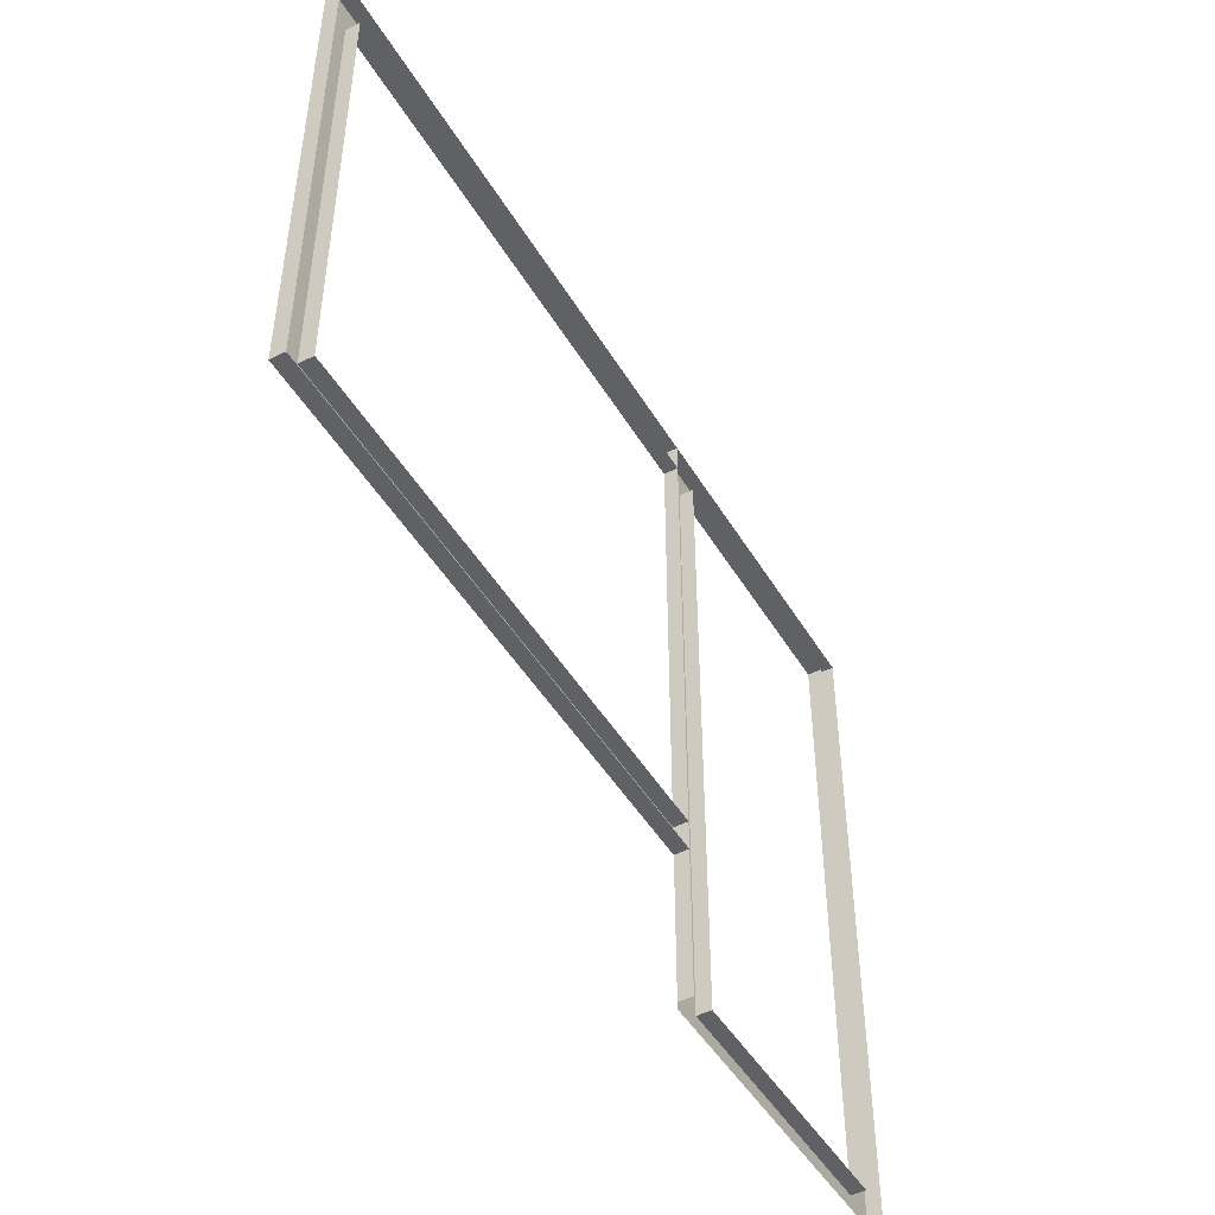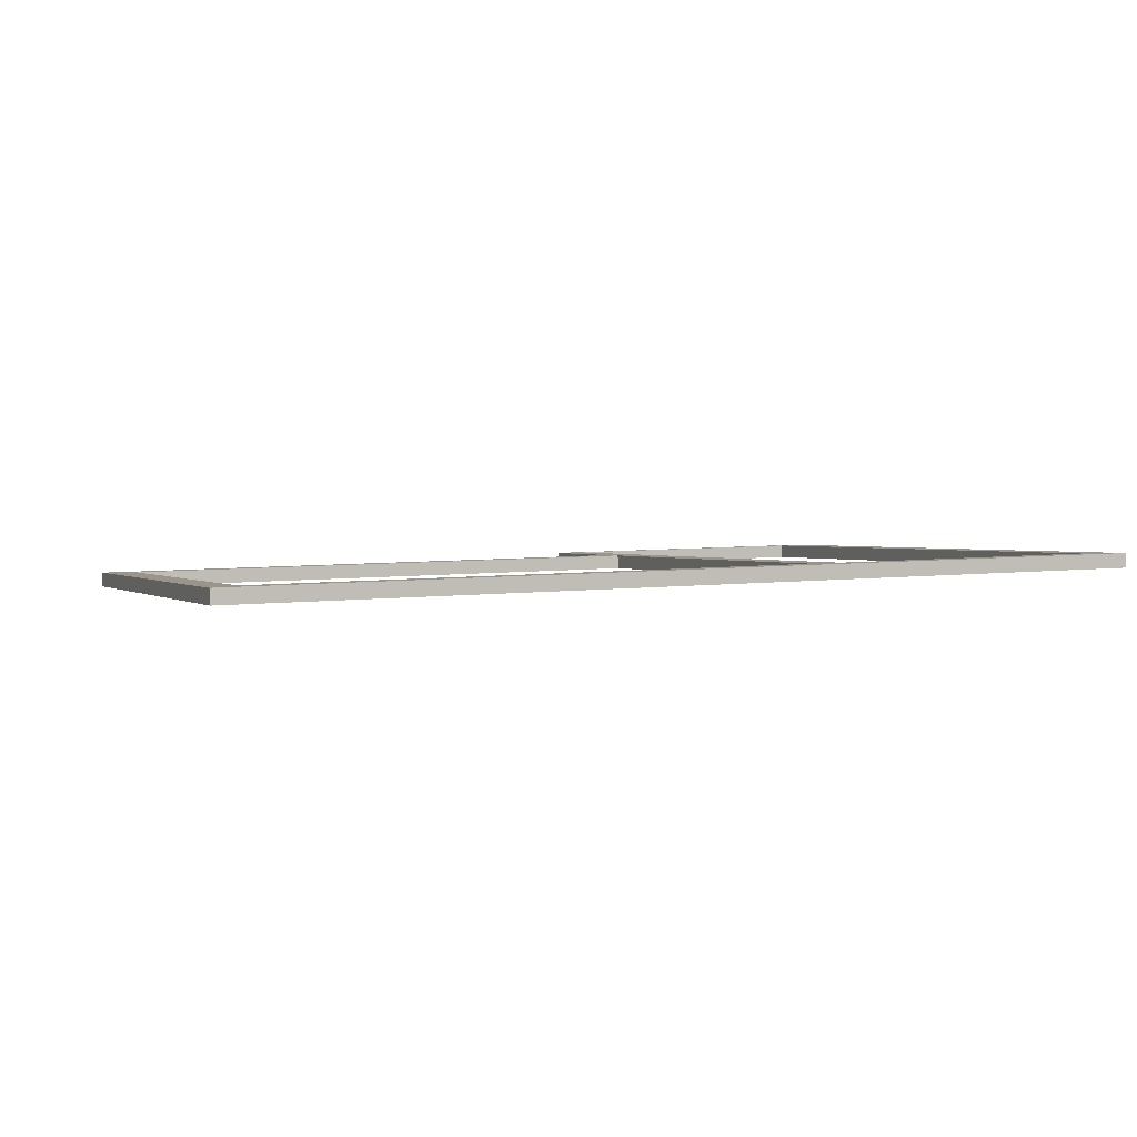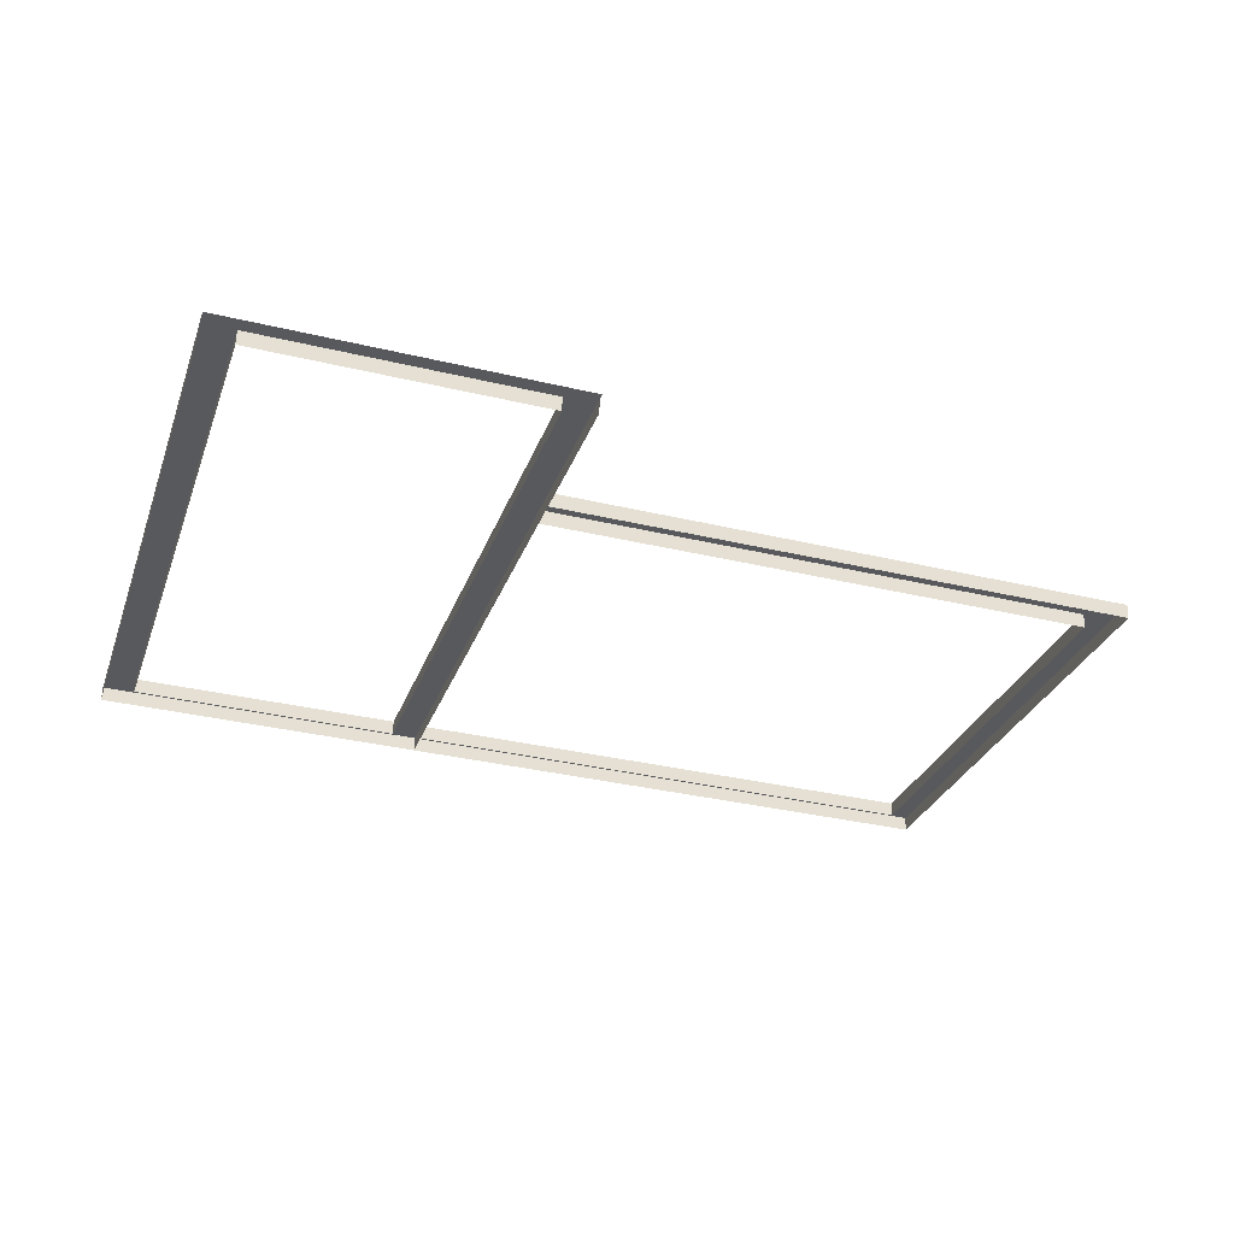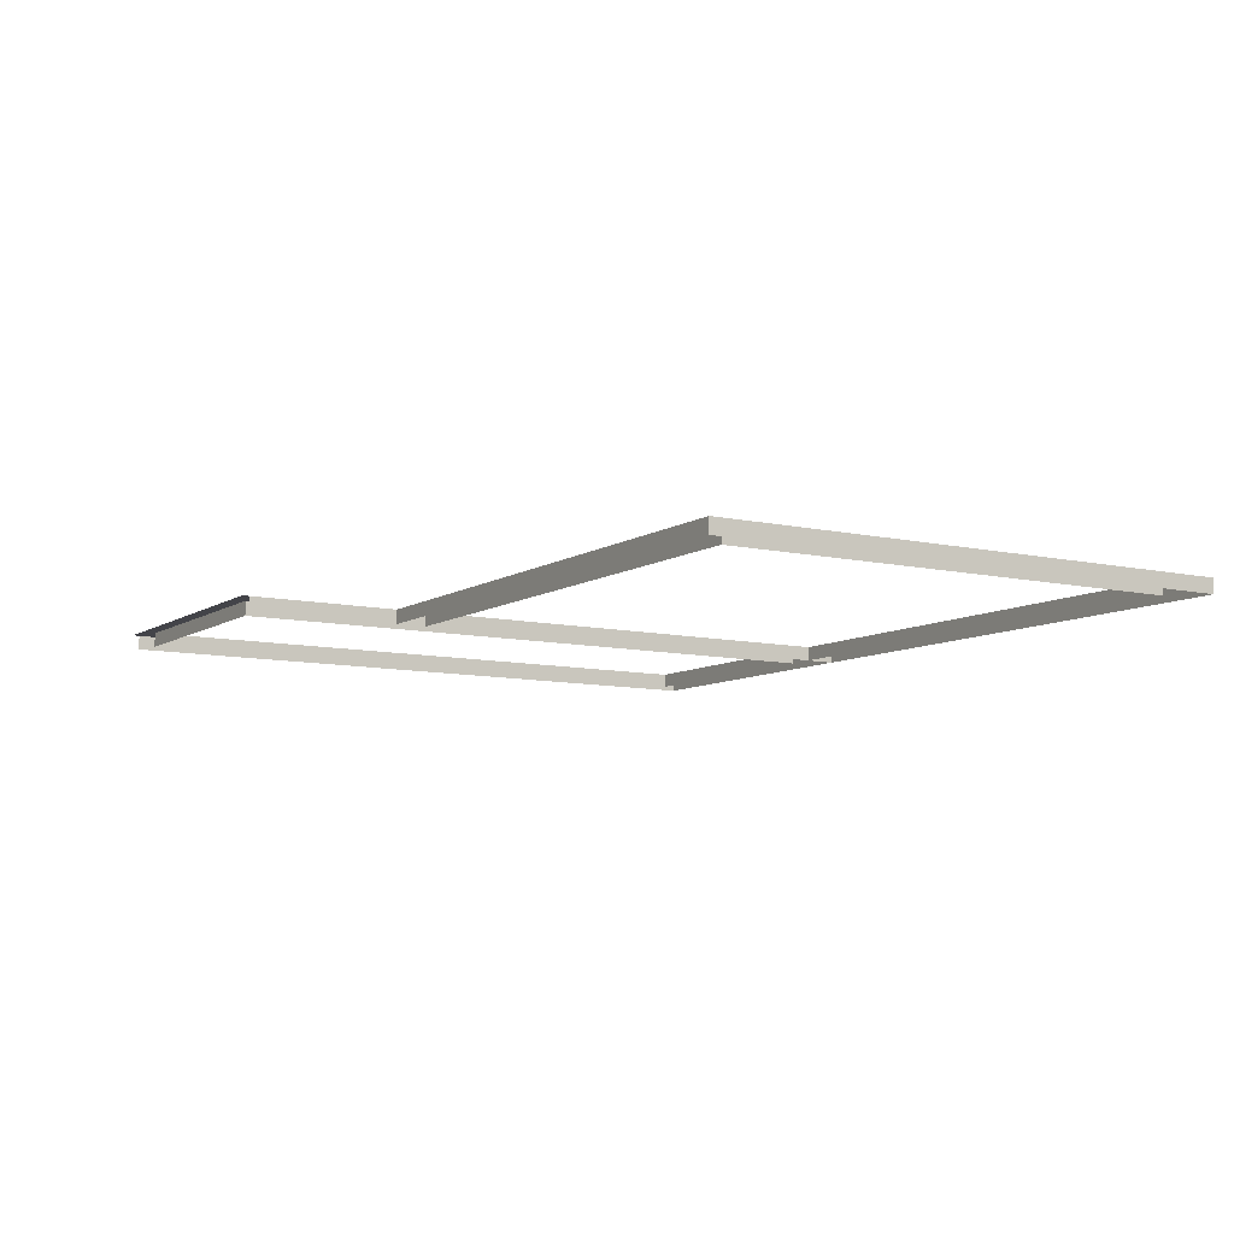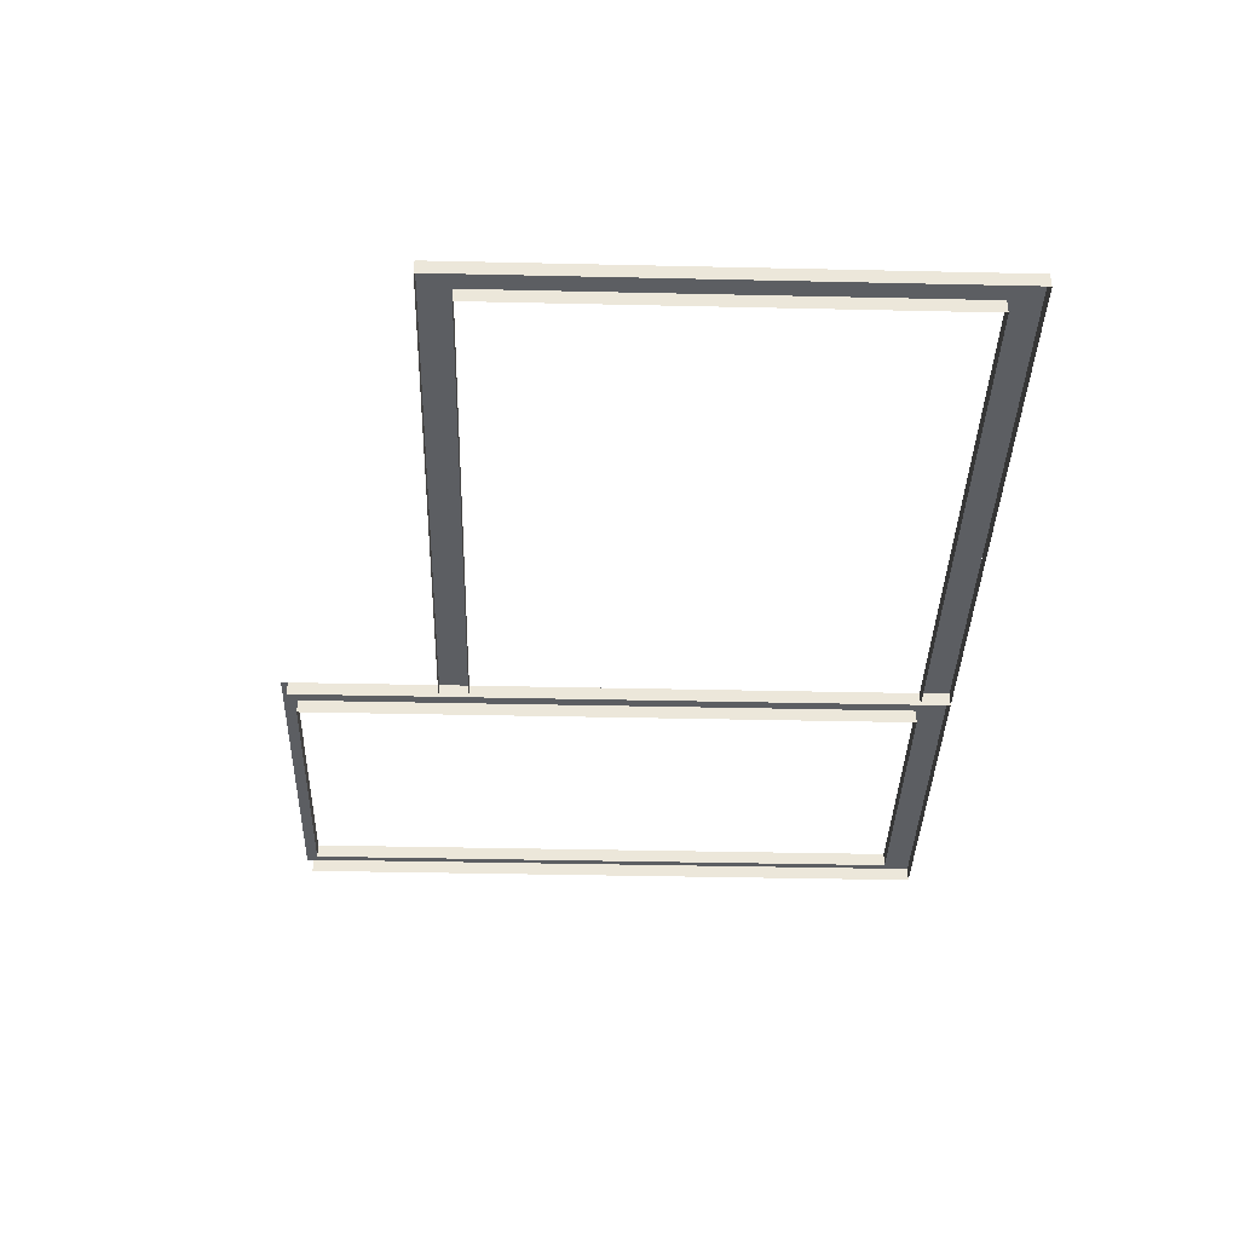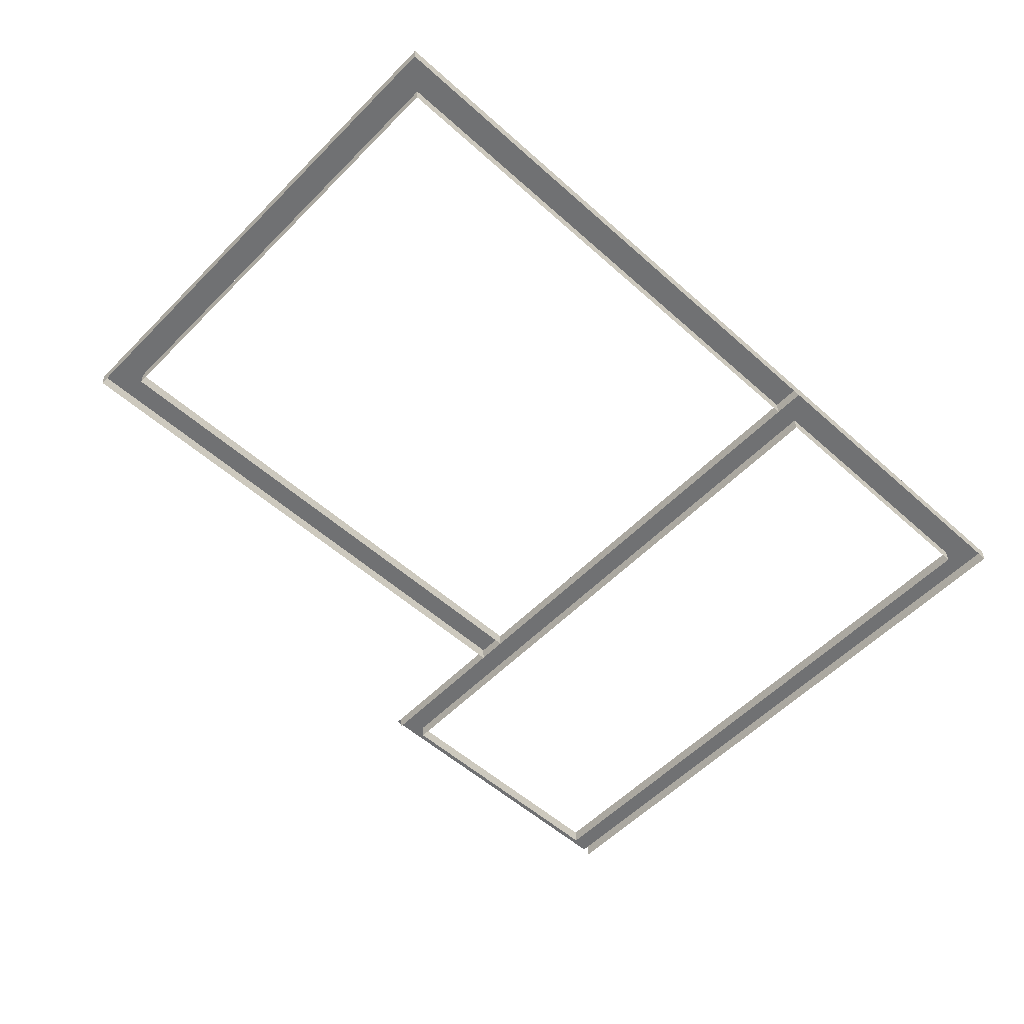
<metadata>
{"format":"obj","ext":"obj","renderer":"f3d","projection":"perspective","resolution":1024,"background":"white","views":[{"elev":-47.6,"azim":121.1,"up":"+Y"},{"elev":1.4,"azim":157.8,"up":"+Z"},{"elev":-29.5,"azim":-17.8,"up":"+Z"},{"elev":-9.6,"azim":60.4,"up":"+Z"},{"elev":-39.6,"azim":88.4,"up":"+Z"},{"elev":-56.1,"azim":136.4,"up":"+Z"}]}
</metadata>
<code>
o fh2-trim-porch-standard-kitchenB-surface
v 10.93 2.25 -165
v 13.93 2.25 -165
v 13.93 2.41 -165
v 10.93 2.41 -165
v 14.26 2.25 -165
v 14.26 9.663 -165
v 13.93 9.663 -165
v 10.6 2.25 -164.9
v 10.93 9.663 -165
v 10.6 9.663 -164.9
v 10.59 9.663 -165.1
v 10.59 2.327 -165.1
v 10.6 2.327 -164.9
v 14.26 2.327 -165.2
v 14.26 9.663 -165.2
v 14.26 2.327 -165
v 13.93 9.33 -165.2
v 13.93 2.41 -165.2
v 13.93 9.33 -165
v 10.93 2.41 -165.1
v 10.93 9.33 -165.1
v 10.93 9.33 -165
v 20.26 3.997 -165.2
v 20.59 3.997 -165.2
v 20.59 9.663 -165.2
v 20.26 9.663 -165.2
v 20.26 9.33 -165.3
v 20.26 4.33 -165.3
v 20.26 4.33 -165.2
v 20.26 9.33 -165.2
v 20.59 3.997 -165.4
v 20.59 9.663 -165.4
v 14.26 3.997 -165.2
v 14.26 3.997 -165
v 14.26 4.33 -165
v 14.26 4.33 -165.2
v 14.26 9.33 -165
v 14.26 9.33 -165.2
f 1 2 3 4
f 2 5 6 7
f 8 1 9 10
f 11 12 13 10
f 14 15 6 16
f 17 18 3 19
f 20 21 22 4
f 18 20 4 3
f 15 11 10 6
f 21 17 19 22
f 22 19 7 9
f 23 24 25 26
f 27 28 29 30
f 31 32 25 24
f 33 31 24 34
f 32 15 6 25
f 34 23 29 35
f 28 36 35 29
f 37 30 26 6
f 38 27 30 37

</code>
